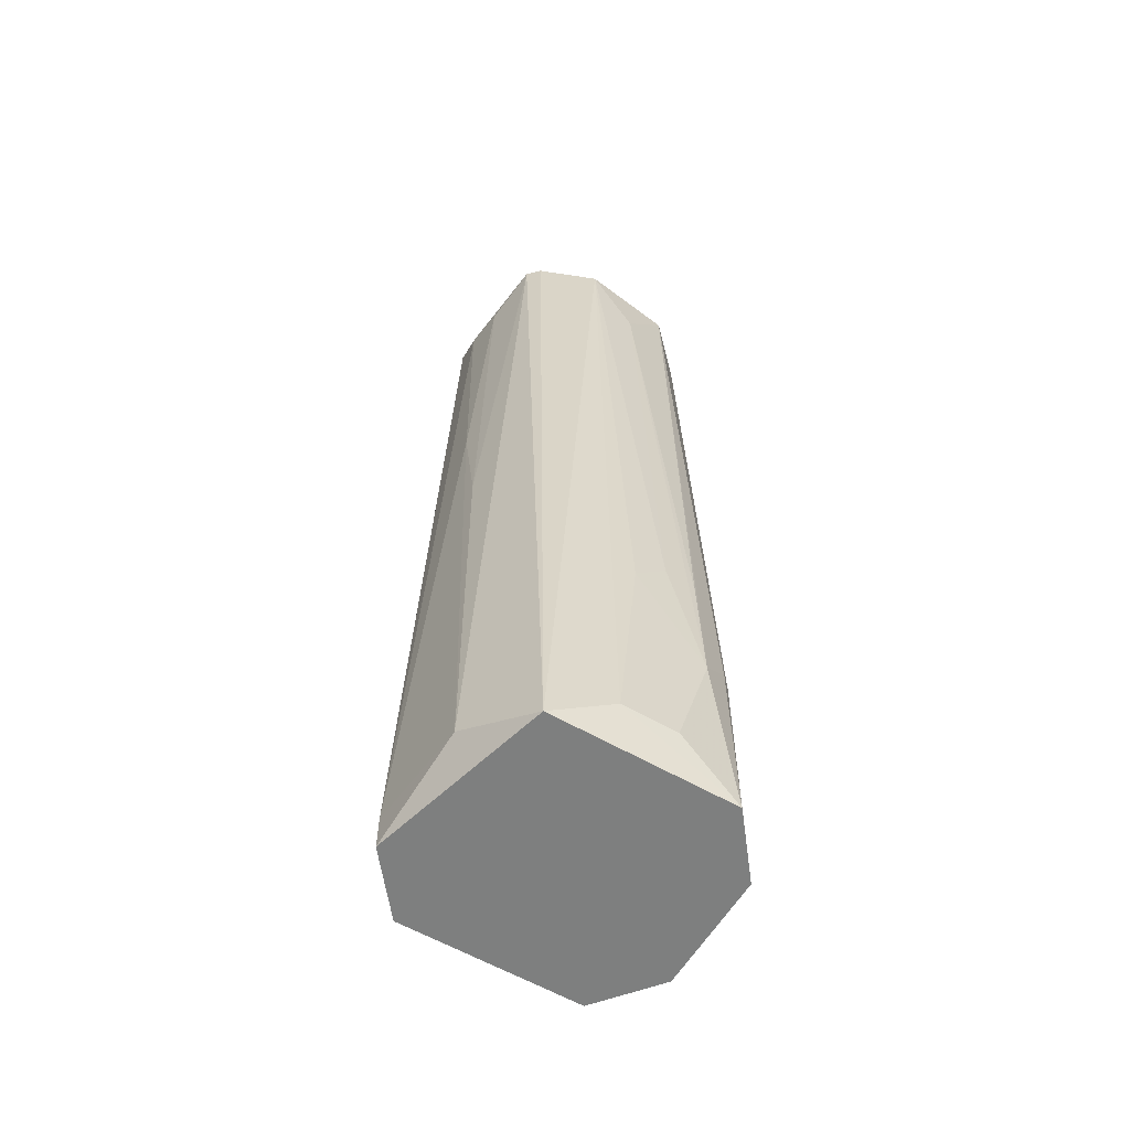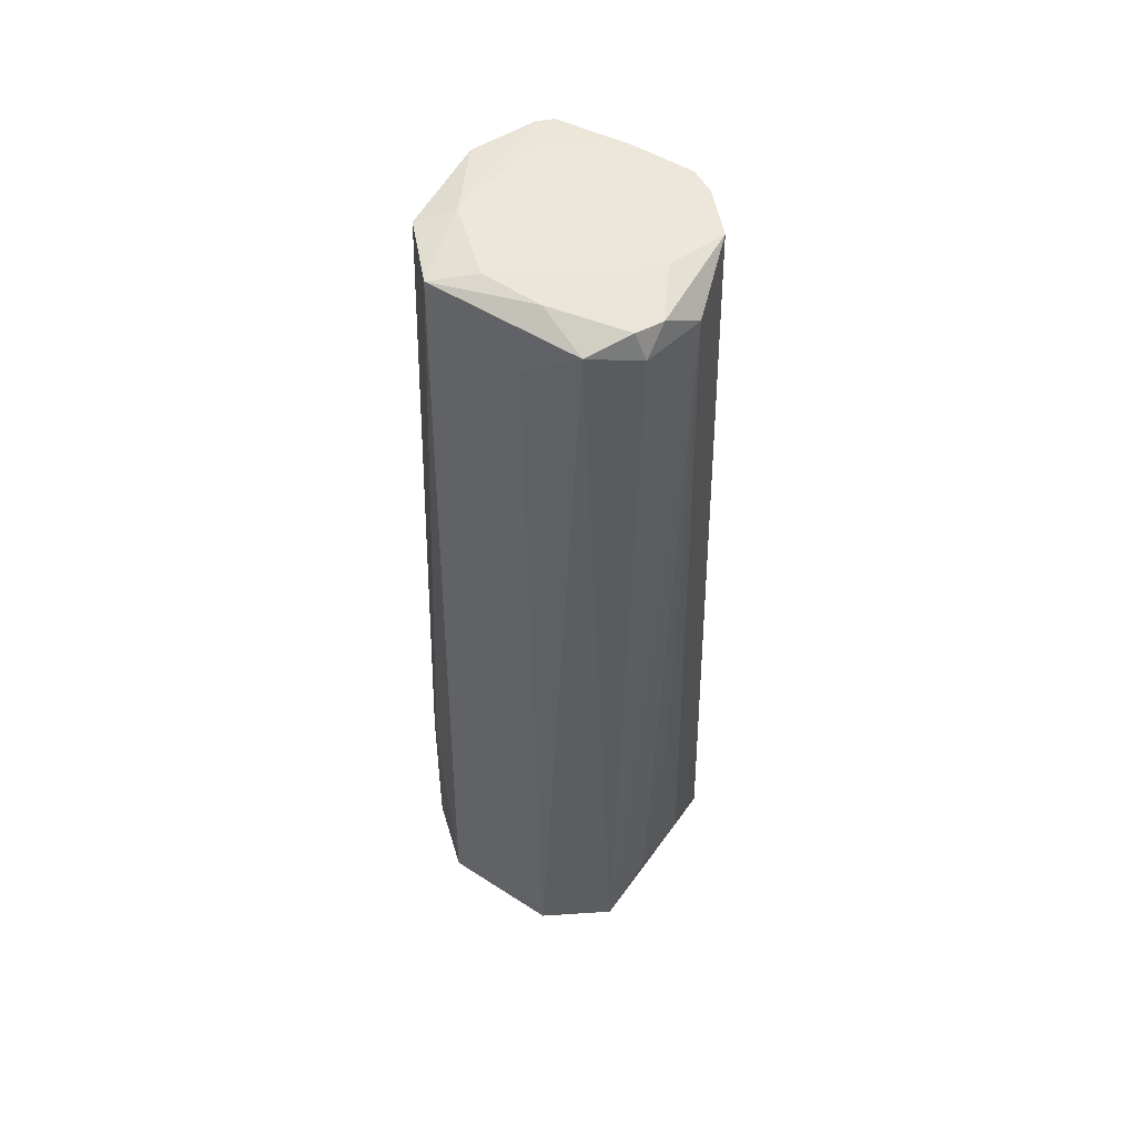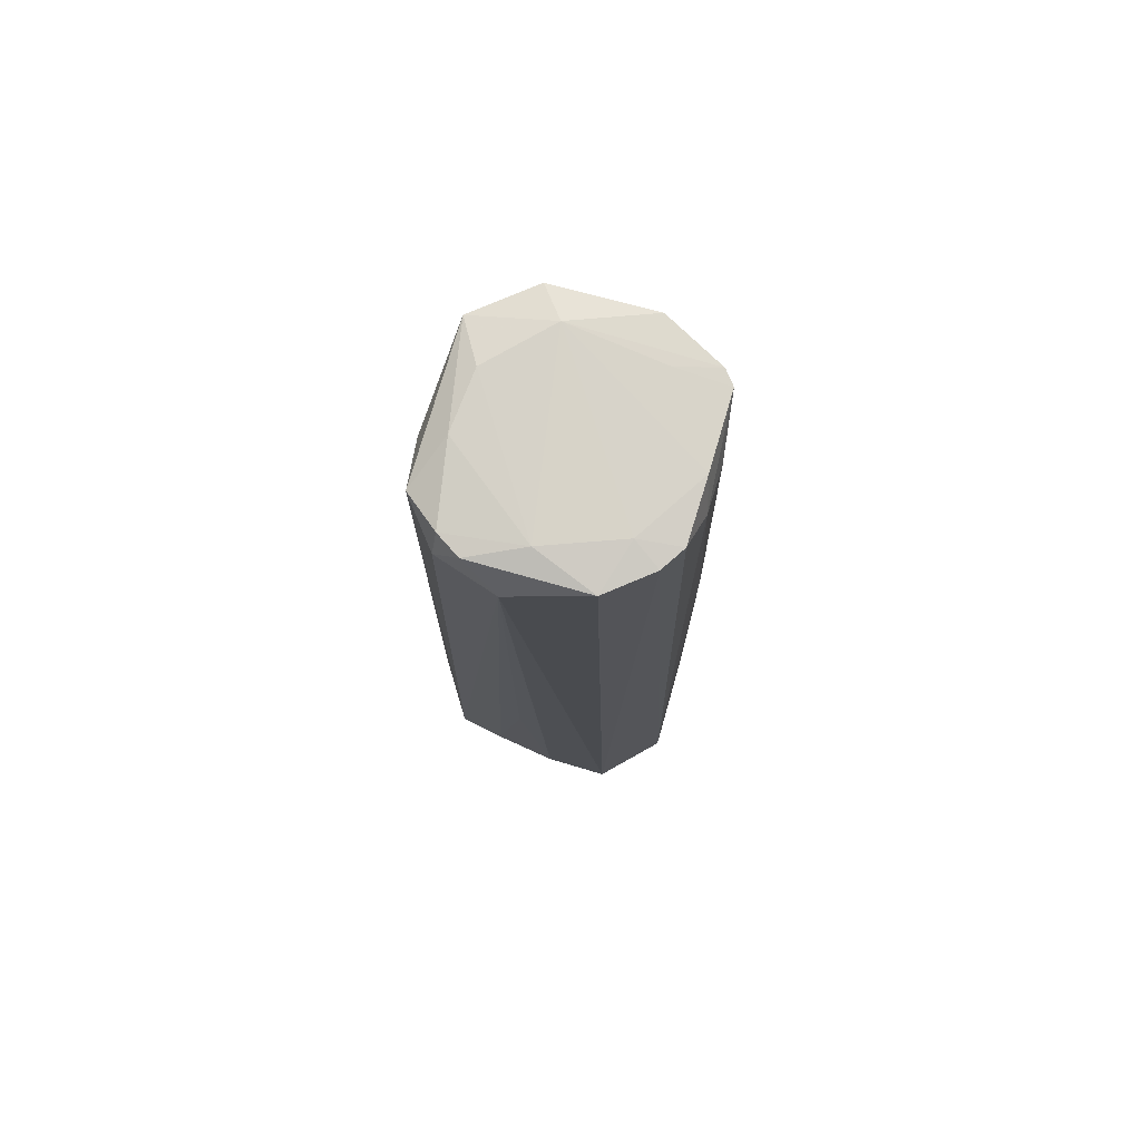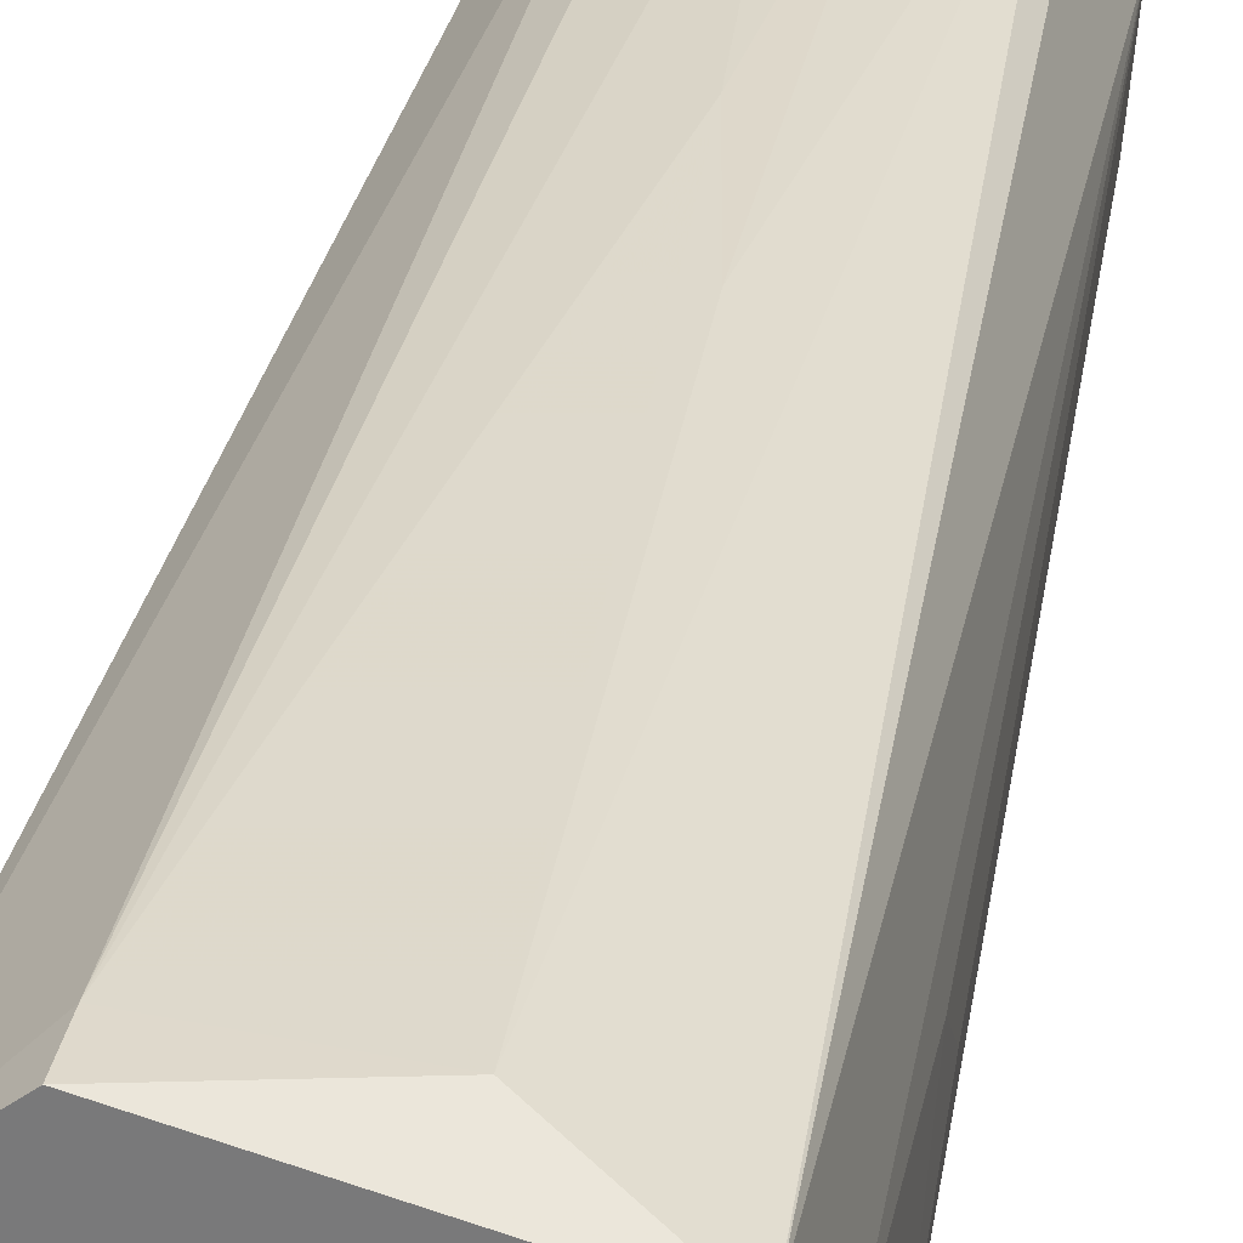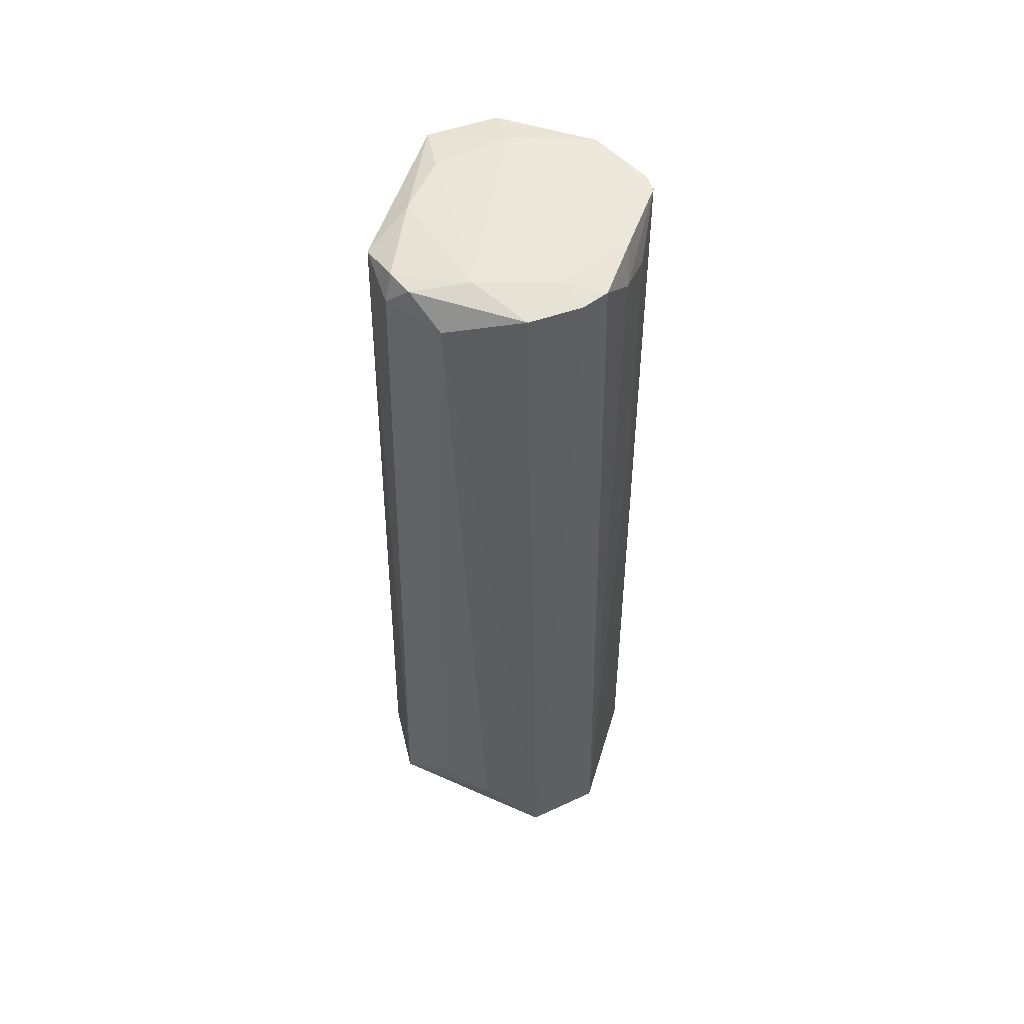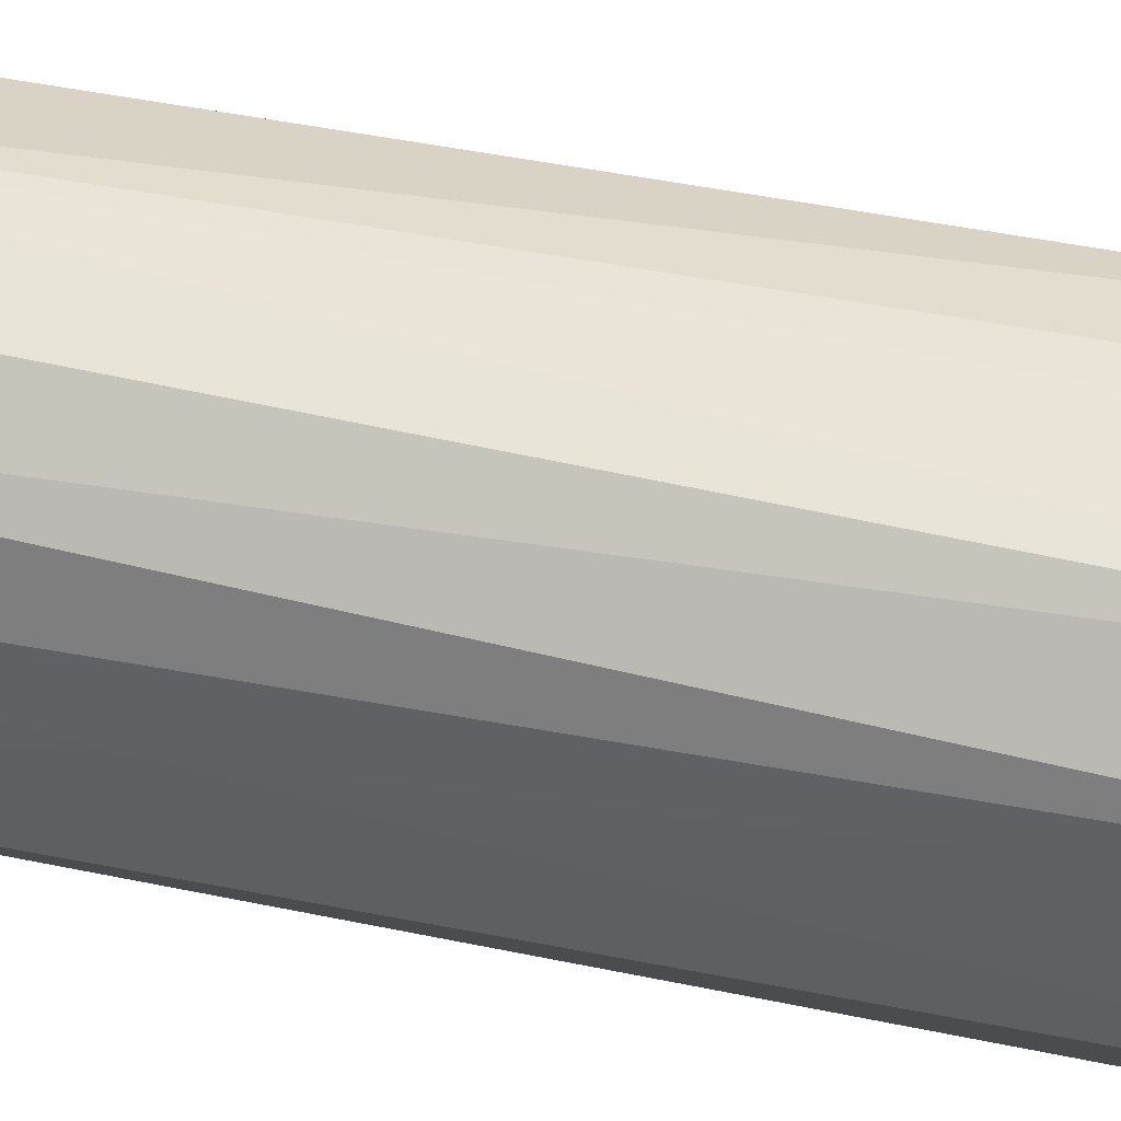
<metadata>
{"format":"obj","ext":"obj","renderer":"f3d","projection":"perspective","resolution":1024,"background":"white","views":[{"elev":-59.6,"azim":59.3,"up":"+Y"},{"elev":53.7,"azim":-145.4,"up":"+Y"},{"elev":77.2,"azim":-68.0,"up":"+Y"},{"elev":30.6,"azim":9.9,"up":"+Z"},{"elev":55.2,"azim":-64.9,"up":"+Y"},{"elev":-44.5,"azim":-103.7,"up":"+Z"}]}
</metadata>
<code>
v 0.0109 0.1033 0.006994
v -0.01744 -0.01707 -0.005082
v -0.0177 -0.01796 0.003712
v 0.01778 -0.01796 0.003711
v 0.008145 0.1028 -0.01539
v -0.009684 0.1028 0.0138
v 0.008145 -0.02366 -0.01863
v -0.01617 0.09958 -0.0089
v -0.008065 -0.02366 0.01866
v -0.008065 -0.02366 -0.01863
v 0.01139 0.1028 0.0138
v 0.01463 0.1028 -0.0089
v 0.01625 -0.02366 0.01218
v 0.01625 -0.02366 -0.01215
v -0.01455 0.1028 0.008931
v 0.01625 0.1028 0.004068
v -0.01131 0.1012 -0.01377
v -0.01617 -0.02366 0.01218
v -0.01617 -0.02366 -0.01215
v -0.01779 0.09958 -0.000795
v 0.005999 -0.01842 0.01716
v -0.001484 0.09922 0.01605
v 0.018 -0.002202 -0.008214
v -0.004456 0.09669 -0.01573
v 0.001512 0.05741 0.01697
v -0.01247 0.1038 0.000797
v 4e-05 0.06045 -0.01701
v 0.01447 0.002244 -0.01369
v 0.01301 0.1028 0.01218
v -0.006443 0.1028 0.01542
v 0.003168 0.1038 -0.01172
v -0.01617 0.1028 -0.005658
v 0.01618 0.09257 -0.002186
v -0.008065 -0.01879 0.01866
v 0.01777 0.01164 0.000754
v 0.011 0.1039 -0.005466
v 0.01591 0.002252 -0.01225
v -0.007749 0.1035 0.01014
v 0.004486 0.09752 0.01558
v 0.00441 0.03976 0.01677
v -0.004632 0.1036 -0.01167
v 0.01778 -0.01793 -0.003679
v 0.008145 -0.02204 -0.01863
v 0.01782 0.01601 -0.003689
v 0.001587 0.1032 0.01474
v -0.01771 0.01458 -0.000724
v -0.01455 0.1028 -0.0089
v 0.01758 0.01489 -0.008022
f 33 23 48
f 7 9 10
f 9 7 13
f 4 13 14
f 13 7 14
f 13 4 16
f 10 9 18
f 6 15 18
f 3 2 19
f 17 10 19
f 8 17 19
f 18 3 19
f 10 18 19
f 3 18 20
f 18 15 20
f 19 2 20
f 8 19 20
f 9 13 21
f 13 11 21
f 17 5 24
f 10 17 24
f 24 5 27
f 10 24 27
f 5 12 28
f 14 7 28
f 1 11 29
f 11 13 29
f 13 16 29
f 8 20 32
f 20 15 32
f 15 26 32
f 12 16 33
f 6 18 34
f 18 9 34
f 9 21 34
f 21 25 34
f 25 22 34
f 30 6 34
f 22 30 34
f 16 4 35
f 4 23 35
f 12 5 36
f 16 12 36
f 1 29 36
f 29 16 36
f 5 31 36
f 31 26 36
f 12 23 37
f 23 14 37
f 28 12 37
f 14 28 37
f 15 6 38
f 26 15 38
f 6 30 38
f 36 26 38
f 11 22 39
f 22 25 39
f 39 25 40
f 21 11 40
f 25 21 40
f 11 39 40
f 5 17 41
f 31 5 41
f 26 31 41
f 4 14 42
f 14 23 42
f 23 4 42
f 7 10 43
f 27 5 43
f 10 27 43
f 5 28 43
f 28 7 43
f 33 16 44
f 23 33 44
f 16 35 44
f 35 23 44
f 11 1 45
f 22 11 45
f 30 22 45
f 1 36 45
f 38 30 45
f 36 38 45
f 2 3 46
f 3 20 46
f 20 2 46
f 17 8 47
f 32 26 47
f 8 32 47
f 41 17 47
f 26 41 47
f 23 12 48
f 12 33 48

</code>
